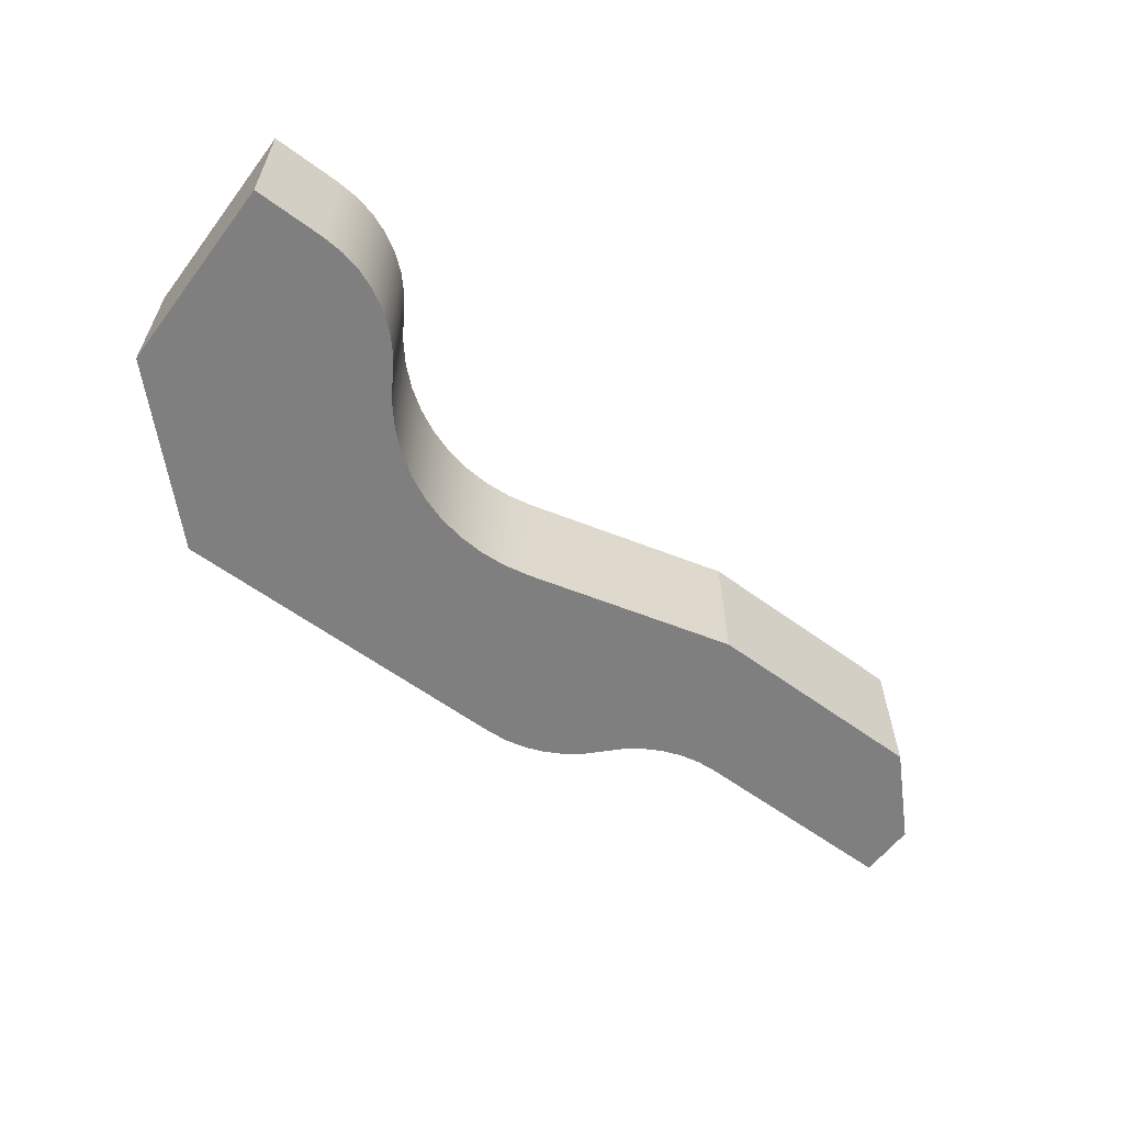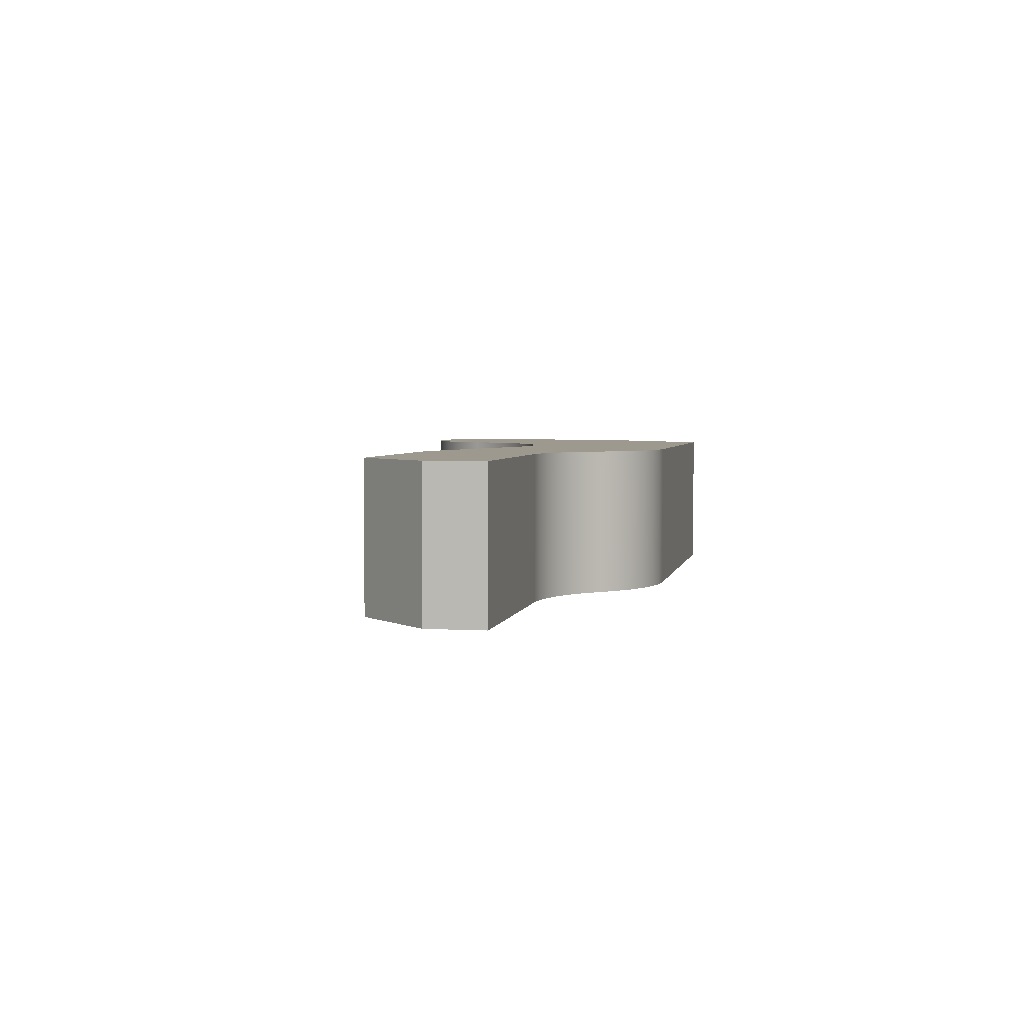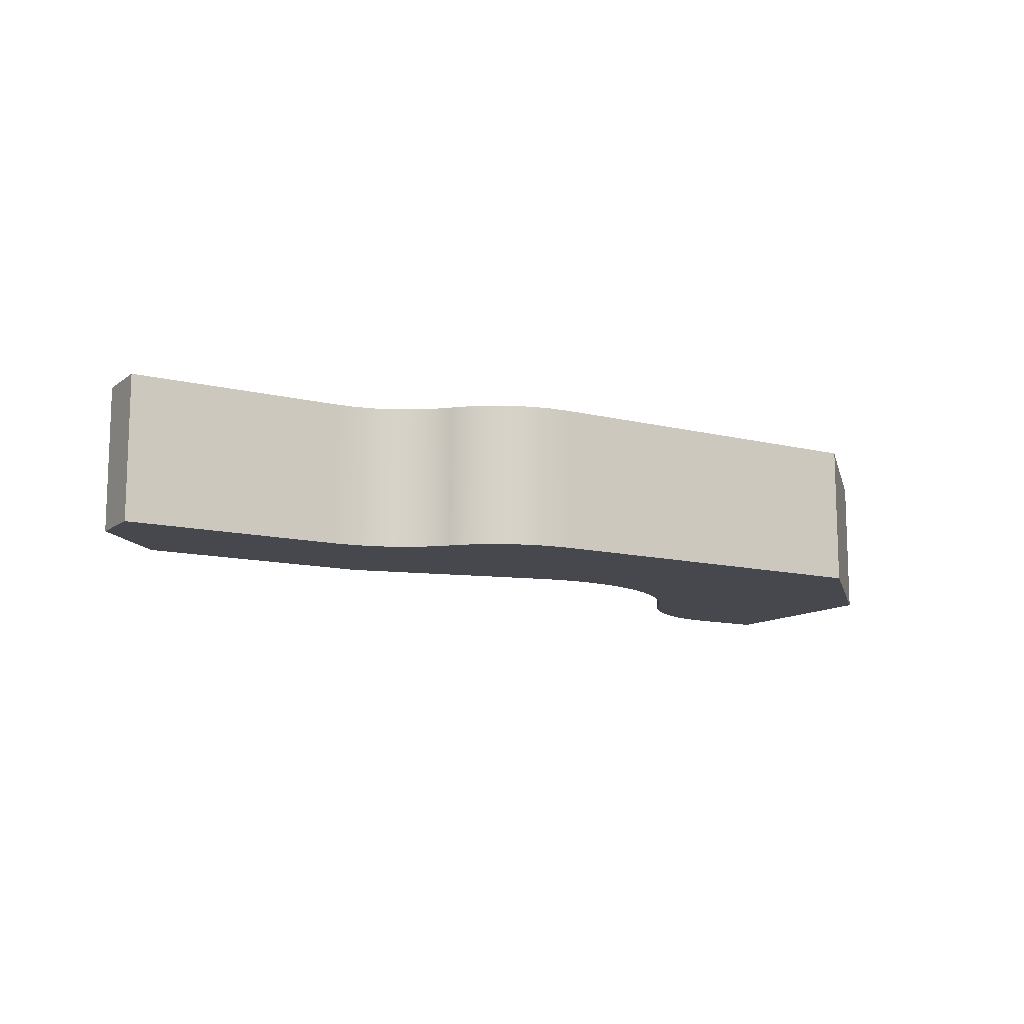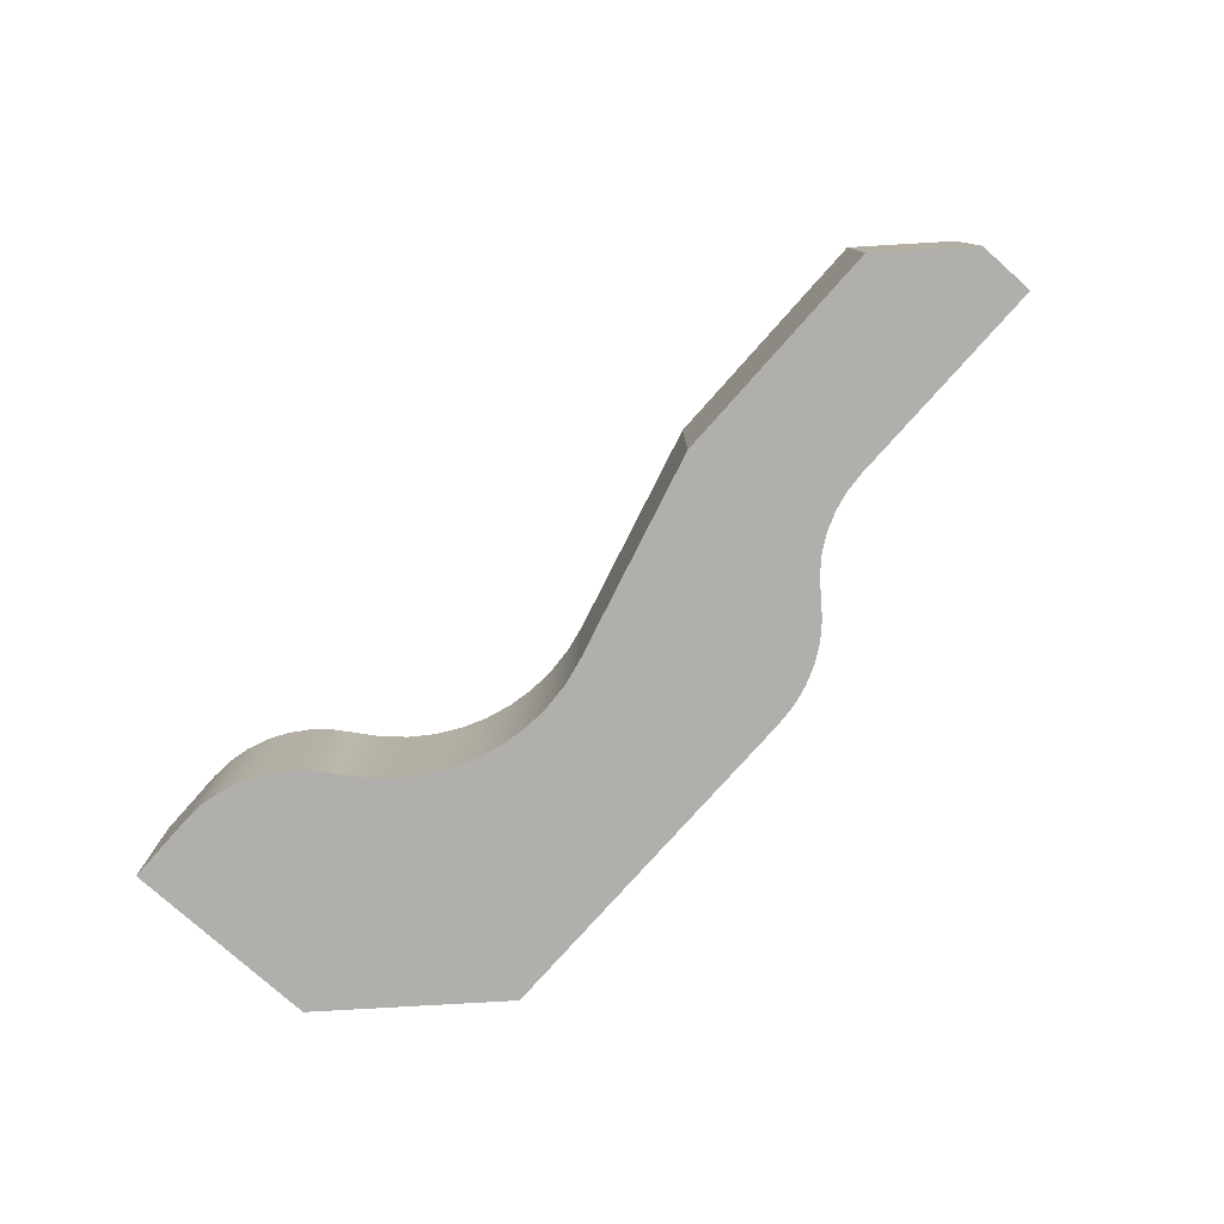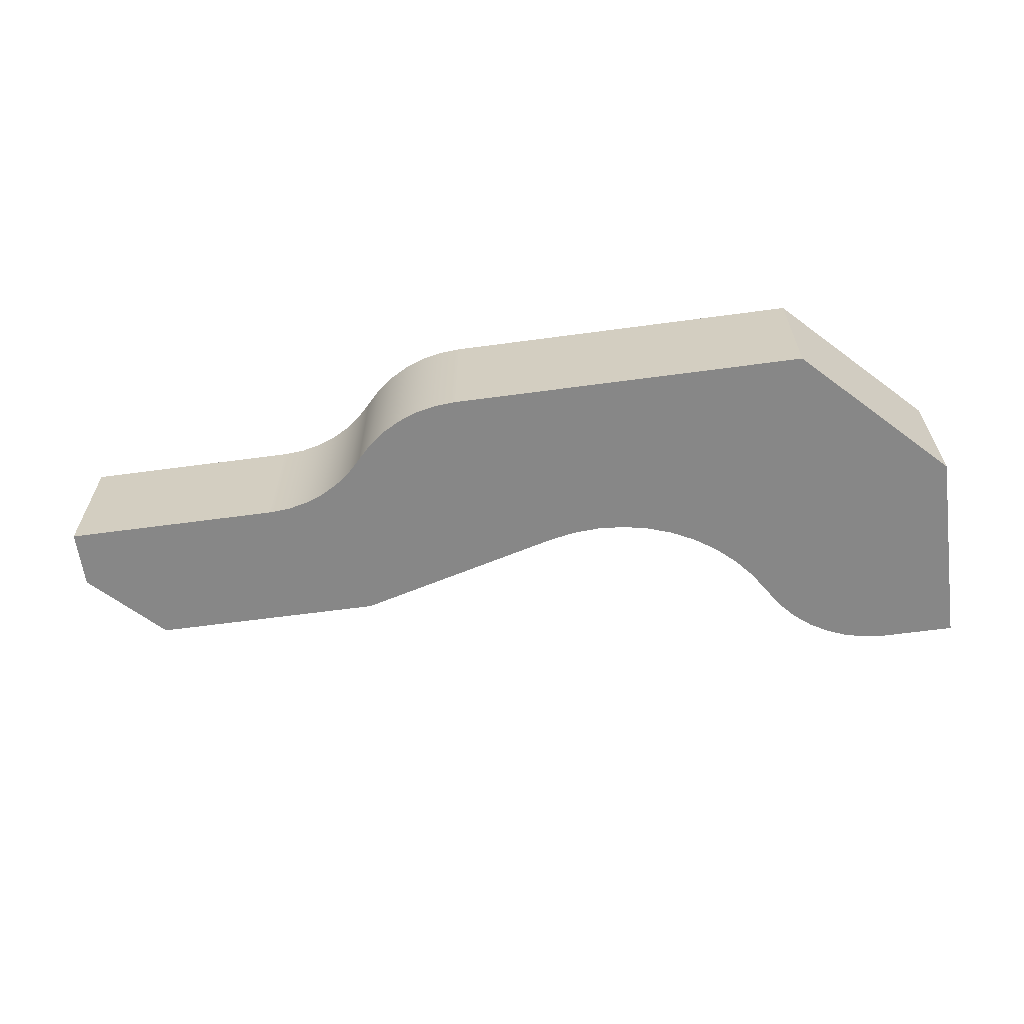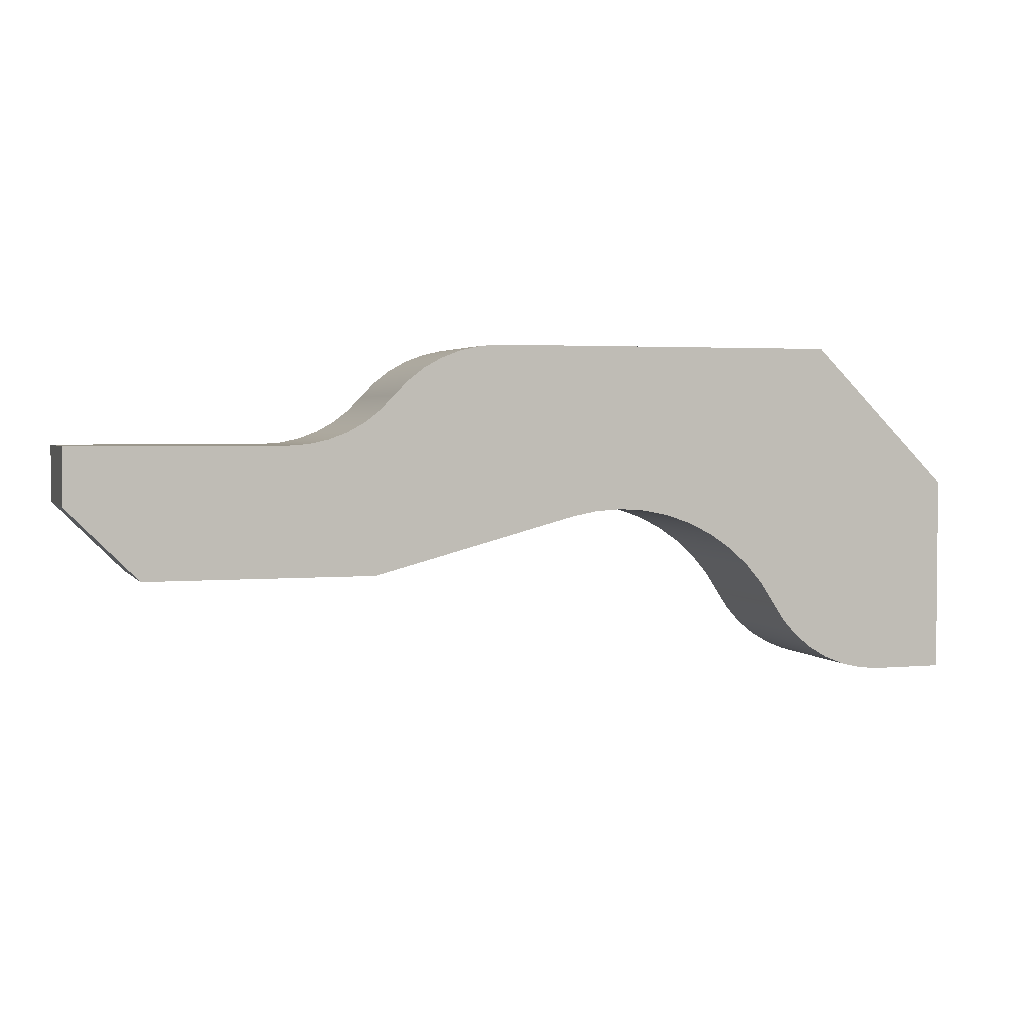
<metadata>
{"format":"obj","ext":"obj","renderer":"f3d","projection":"perspective","resolution":1024,"background":"white","views":[{"elev":-59.7,"azim":-37.0,"up":"+Z"},{"elev":3.5,"azim":101.2,"up":"+Z"},{"elev":-11.8,"azim":149.0,"up":"+Z"},{"elev":-78.2,"azim":48.3,"up":"+Z"},{"elev":-62.4,"azim":-172.2,"up":"+Z"},{"elev":2.8,"azim":161.9,"up":"+Y"}]}
</metadata>
<code>
v 5 1.7 0
v 4.861 1.71 0
v 4.725 1.74 0
v 4.595 1.79 0
v 4.474 1.858 0
v 4.363 1.942 0
v 4.266 2.042 0
v 4.266 2.042 1
v 4.363 1.942 1
v 4.474 1.858 1
v 4.595 1.79 1
v 4.725 1.74 1
v 4.861 1.71 1
v 5 1.7 1
v 6.5 1.7 0
v 5 1.7 0
v 5 1.7 1
v 6.5 1.7 1
v 6.5 1.3 0
v 6.5 1.7 0
v 6.5 1.7 1
v 6.5 1.3 1
v 6 0.8 0
v 6.5 1.3 0
v 6.5 1.3 1
v 6 0.8 1
v 4.4 0.8 0
v 6 0.8 0
v 6 0.8 1
v 4.4 0.8 1
v 2.96 1.186 0
v 4.4 0.8 0
v 4.4 0.8 1
v 2.96 1.186 1
v 1.374 0.514 0
v 1.475 0.6697 0
v 1.595 0.8107 0
v 1.733 0.9346 0
v 1.886 1.039 0
v 2.051 1.123 0
v 2.226 1.184 0
v 2.408 1.221 0
v 2.593 1.234 0
v 2.778 1.222 0
v 2.96 1.186 0
v 2.96 1.186 1
v 2.778 1.222 1
v 2.593 1.234 1
v 2.408 1.221 1
v 2.226 1.184 1
v 2.051 1.123 1
v 1.886 1.039 1
v 1.733 0.9346 1
v 1.595 0.8107 1
v 1.475 0.6697 1
v 1.374 0.514 1
v 0.5 0 0
v 0.6513 0.01151 0
v 0.7991 0.04579 0
v 0.9401 0.102 0
v 1.071 0.179 0
v 1.189 0.2748 0
v 1.29 0.3874 0
v 1.374 0.514 0
v 1.374 0.514 1
v 1.29 0.3874 1
v 1.189 0.2748 1
v 1.071 0.179 1
v 0.9401 0.102 1
v 0.7991 0.04579 1
v 0.6513 0.01151 1
v 0.5 0 1
v 0 0 0
v 0.5 0 0
v 0.5 0 1
v 0 0 1
v 0 1.4 0
v 0 0 0
v 0 0 1
v 0 1.4 1
v 1 2.4 0
v 0 1.4 0
v 0 1.4 1
v 1 2.4 1
v 3.5 2.4 0
v 1 2.4 0
v 1 2.4 1
v 3.5 2.4 1
v 4.266 2.042 0
v 4.165 2.147 0
v 4.05 2.235 0
v 3.923 2.306 0
v 3.787 2.358 0
v 3.645 2.389 0
v 3.5 2.4 0
v 3.5 2.4 1
v 3.645 2.389 1
v 3.787 2.358 1
v 3.923 2.306 1
v 4.05 2.235 1
v 4.165 2.147 1
v 4.266 2.042 1
v 4.266 2.042 1
v 4.165 2.147 1
v 4.05 2.235 1
v 3.923 2.306 1
v 3.787 2.358 1
v 3.645 2.389 1
v 3.5 2.4 1
v 1 2.4 1
v 0 1.4 1
v 0 0 1
v 0.5 0 1
v 0.6513 0.01151 1
v 0.7991 0.04579 1
v 0.9401 0.102 1
v 1.071 0.179 1
v 1.189 0.2748 1
v 1.29 0.3874 1
v 1.374 0.514 1
v 1.475 0.6697 1
v 1.595 0.8107 1
v 1.733 0.9346 1
v 1.886 1.039 1
v 2.051 1.123 1
v 2.226 1.184 1
v 2.408 1.221 1
v 2.593 1.234 1
v 2.778 1.222 1
v 2.96 1.186 1
v 4.4 0.8 1
v 6 0.8 1
v 6.5 1.3 1
v 6.5 1.7 1
v 5 1.7 1
v 4.861 1.71 1
v 4.725 1.74 1
v 4.595 1.79 1
v 4.474 1.858 1
v 4.363 1.942 1
v 3.5 2.4 0
v 3.645 2.389 0
v 3.787 2.358 0
v 3.923 2.306 0
v 4.05 2.235 0
v 4.165 2.147 0
v 4.266 2.042 0
v 4.363 1.942 0
v 4.474 1.858 0
v 4.595 1.79 0
v 4.725 1.74 0
v 4.861 1.71 0
v 5 1.7 0
v 6.5 1.7 0
v 6.5 1.3 0
v 6 0.8 0
v 4.4 0.8 0
v 2.96 1.186 0
v 2.778 1.222 0
v 2.593 1.234 0
v 2.408 1.221 0
v 2.226 1.184 0
v 2.051 1.123 0
v 1.886 1.039 0
v 1.733 0.9346 0
v 1.595 0.8107 0
v 1.475 0.6697 0
v 1.374 0.514 0
v 1.29 0.3874 0
v 1.189 0.2748 0
v 1.071 0.179 0
v 0.9401 0.102 0
v 0.7991 0.04579 0
v 0.6513 0.01151 0
v 0.5 0 0
v 0 0 0
v 0 1.4 0
v 1 2.4 0
g 353c65fa-e36e-11ea-91e5-54bf646e7e1f
f 14 1 13
f 13 1 2
f 13 2 12
f 12 2 3
f 12 3 11
f 11 3 4
f 11 4 10
f 10 4 5
f 10 5 9
f 9 5 6
f 9 6 8
f 8 6 7
g 353c8d10-e36e-11ea-8c0a-54bf646e7e1f
f 15 16 18
f 18 16 17
g 353cb43e-e36e-11ea-8046-54bf646e7e1f
f 19 20 22
f 22 20 21
g 353cdb52-e36e-11ea-9cd7-54bf646e7e1f
f 23 24 26
f 26 24 25
g 353d0236-e36e-11ea-8cd7-54bf646e7e1f
f 27 28 30
f 30 28 29
g 353d5058-e36e-11ea-9bc1-54bf646e7e1f
f 31 32 34
f 34 32 33
g 353d7768-e36e-11ea-b6dd-54bf646e7e1f
f 56 35 55
f 55 35 36
f 55 36 54
f 54 36 37
f 54 37 53
f 53 37 38
f 53 38 52
f 52 38 39
f 52 39 51
f 51 39 40
f 51 40 50
f 50 40 41
f 50 41 49
f 49 41 42
f 49 42 48
f 48 42 43
f 48 43 47
f 47 43 44
f 47 44 46
f 46 44 45
g 353dc592-e36e-11ea-af2a-54bf646e7e1f
f 72 57 71
f 71 57 58
f 71 58 70
f 70 58 59
f 70 59 69
f 69 59 60
f 69 60 68
f 68 60 61
f 68 61 67
f 67 61 62
f 67 62 66
f 66 62 63
f 66 63 65
f 65 63 64
g 353deca2-e36e-11ea-8eb2-54bf646e7e1f
f 73 74 76
f 76 74 75
g 353e3aba-e36e-11ea-ace2-54bf646e7e1f
f 77 78 80
f 80 78 79
g 353e88da-e36e-11ea-9def-54bf646e7e1f
f 81 82 84
f 84 82 83
g 353ed710-e36e-11ea-82ea-54bf646e7e1f
f 85 86 88
f 88 86 87
g 353f2524-e36e-11ea-9b03-54bf646e7e1f
f 102 89 101
f 101 89 90
f 101 90 100
f 100 90 91
f 100 91 99
f 99 91 92
f 99 92 98
f 98 92 93
f 98 93 97
f 97 93 94
f 97 94 96
f 96 94 95
g 353f733a-e36e-11ea-9be8-54bf646e7e1f
f 104 109 103
f 103 109 128
f 103 128 140
f 140 128 129
f 140 129 139
f 139 129 130
f 139 130 138
f 138 130 137
f 137 130 136
f 136 130 131
f 136 131 135
f 135 131 132
f 135 132 133
f 104 105 109
f 109 105 106
f 109 106 107
f 107 108 109
f 109 110 128
f 128 110 127
f 127 110 126
f 126 110 111
f 126 111 125
f 125 111 124
f 124 111 123
f 123 111 122
f 122 111 121
f 121 111 120
f 120 111 112
f 120 112 119
f 119 112 118
f 118 112 117
f 117 112 116
f 116 112 113
f 116 113 115
f 115 113 114
f 133 134 135
g 353fc166-e36e-11ea-a8fa-54bf646e7e1f
f 142 143 141
f 141 143 144
f 141 144 145
f 145 146 141
f 141 146 147
f 141 147 160
f 160 147 148
f 160 148 159
f 159 148 149
f 159 149 158
f 158 149 150
f 158 150 151
f 151 152 158
f 158 152 157
f 157 152 153
f 157 153 156
f 156 153 155
f 155 153 154
f 141 160 178
f 178 160 161
f 178 161 162
f 178 162 177
f 177 162 163
f 177 163 164
f 164 165 177
f 177 165 166
f 177 166 167
f 167 168 177
f 177 168 176
f 176 168 169
f 176 169 170
f 170 171 176
f 176 171 172
f 176 172 175
f 175 172 173
f 175 173 174

</code>
